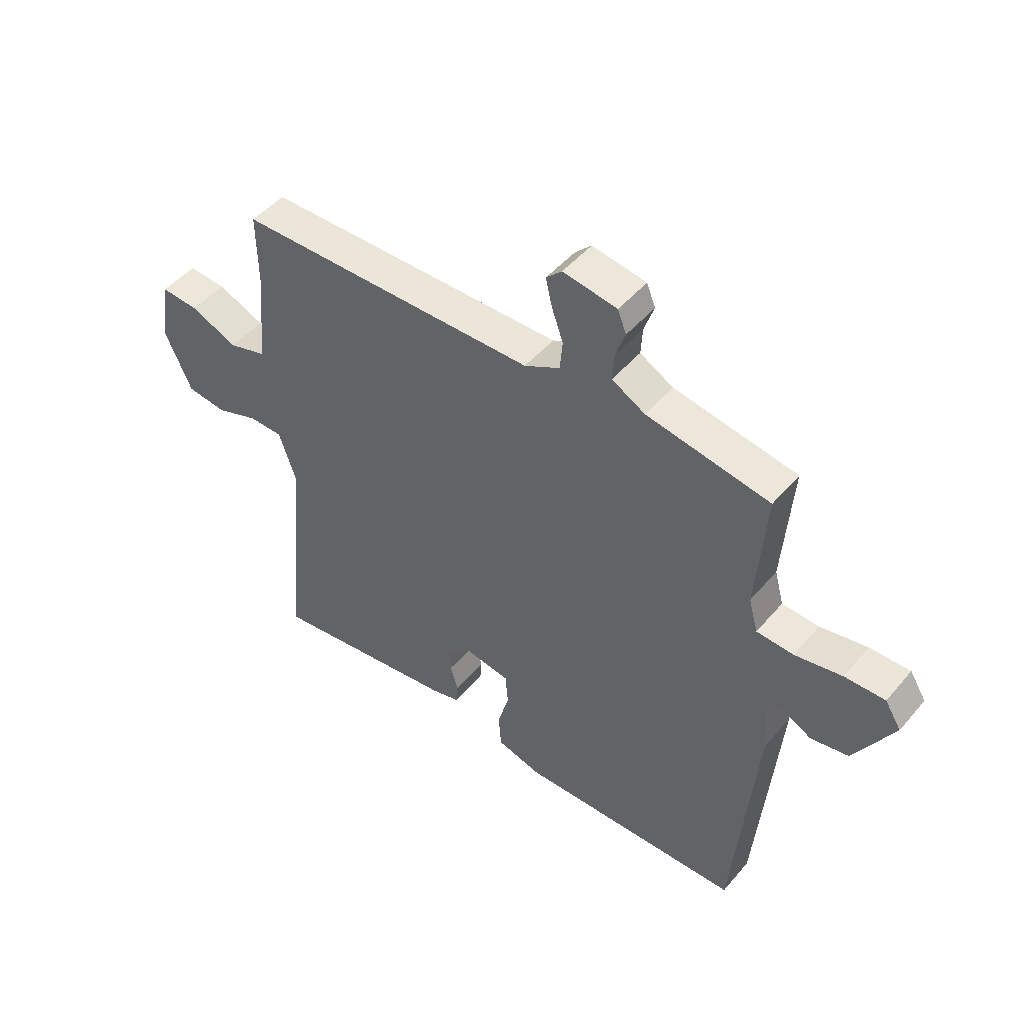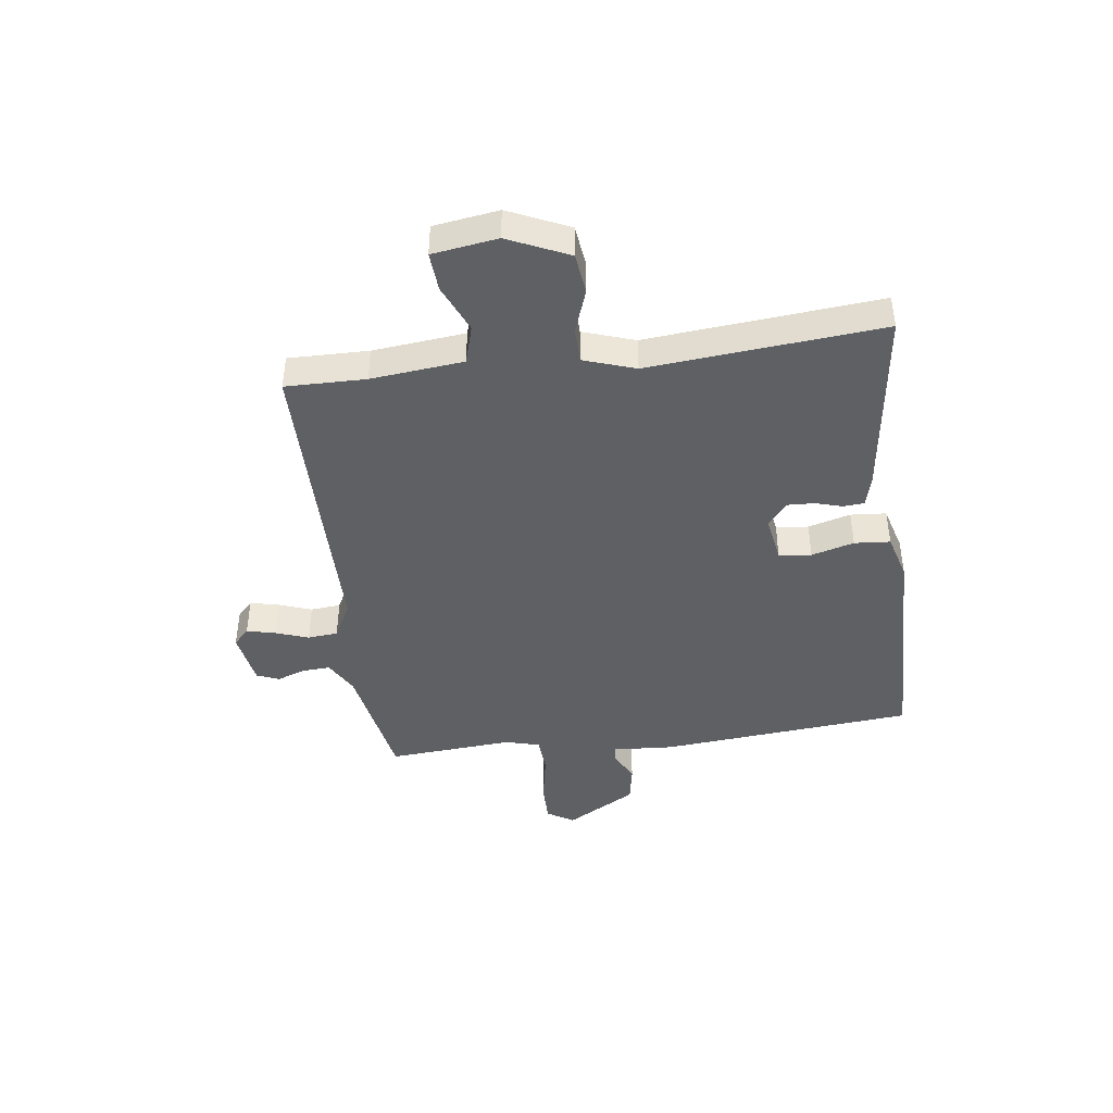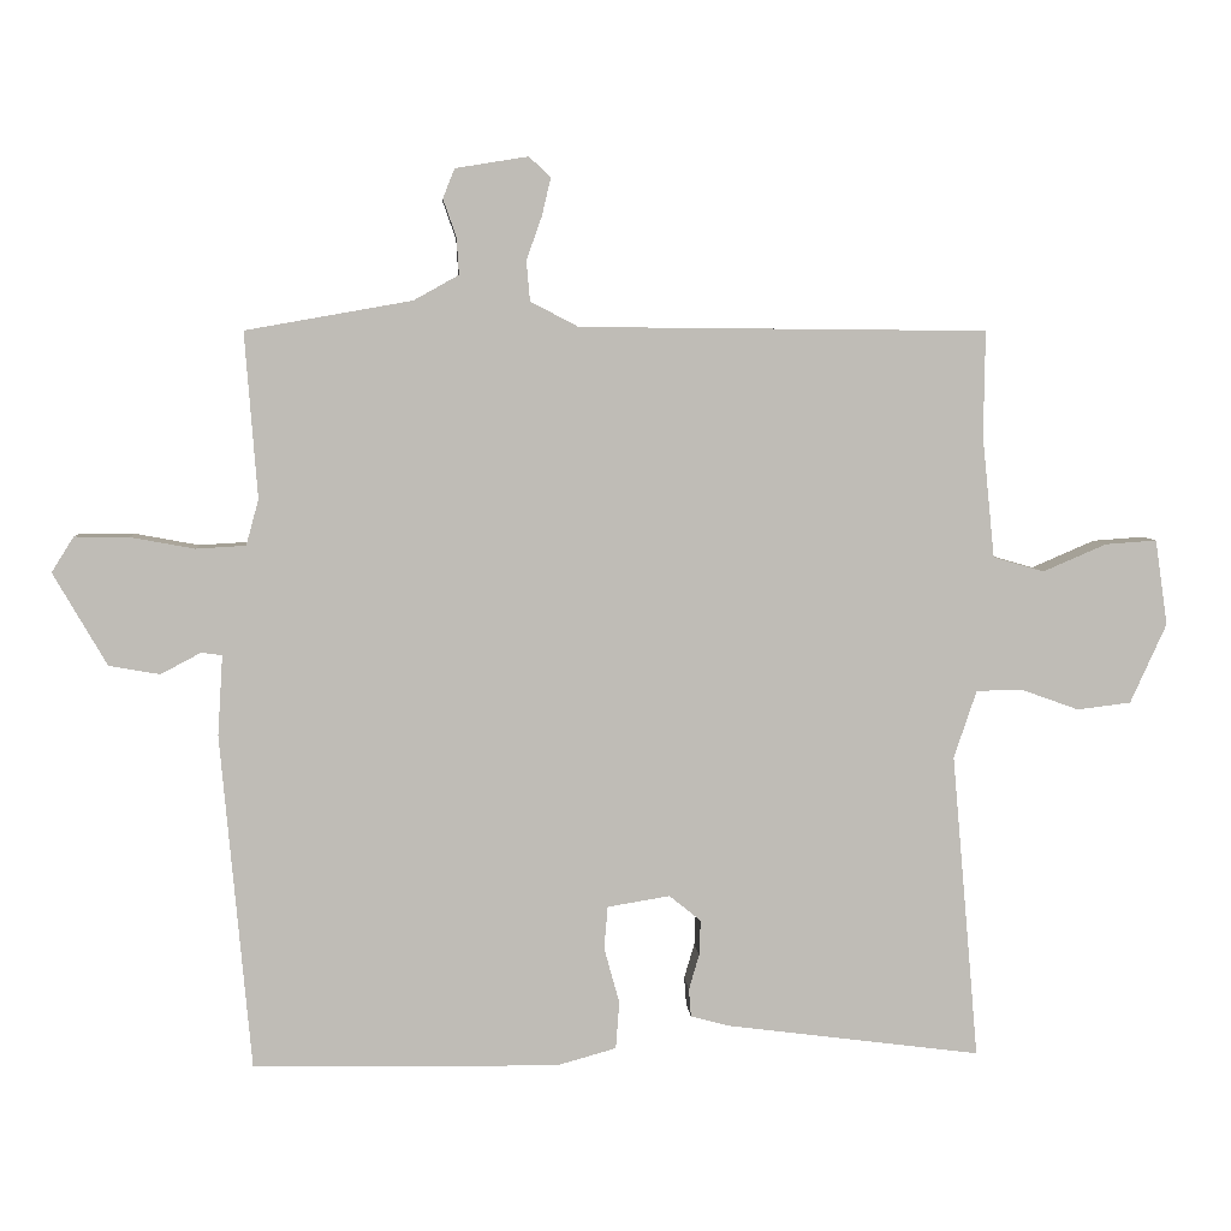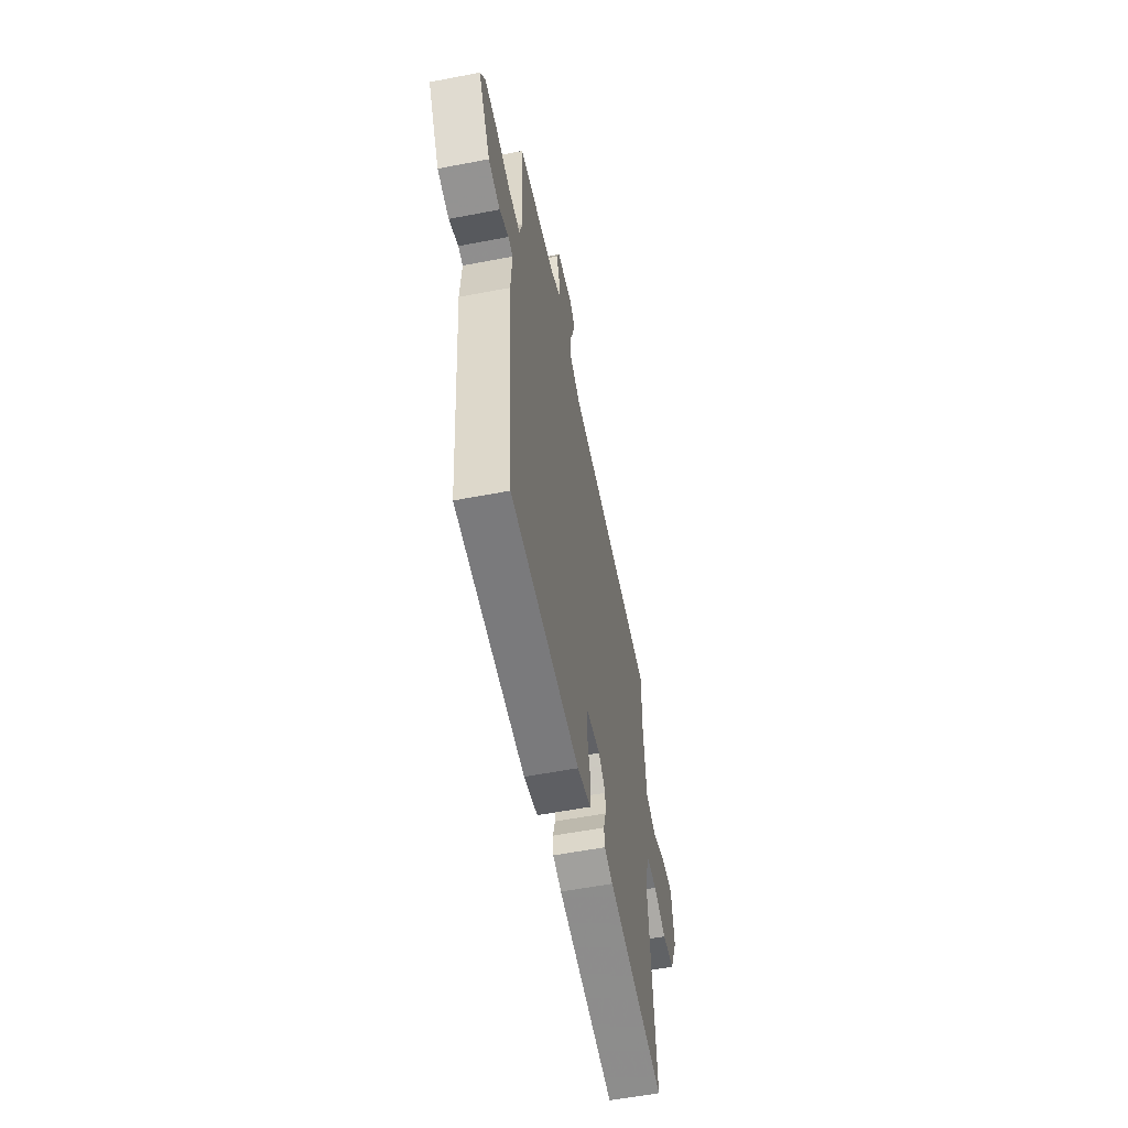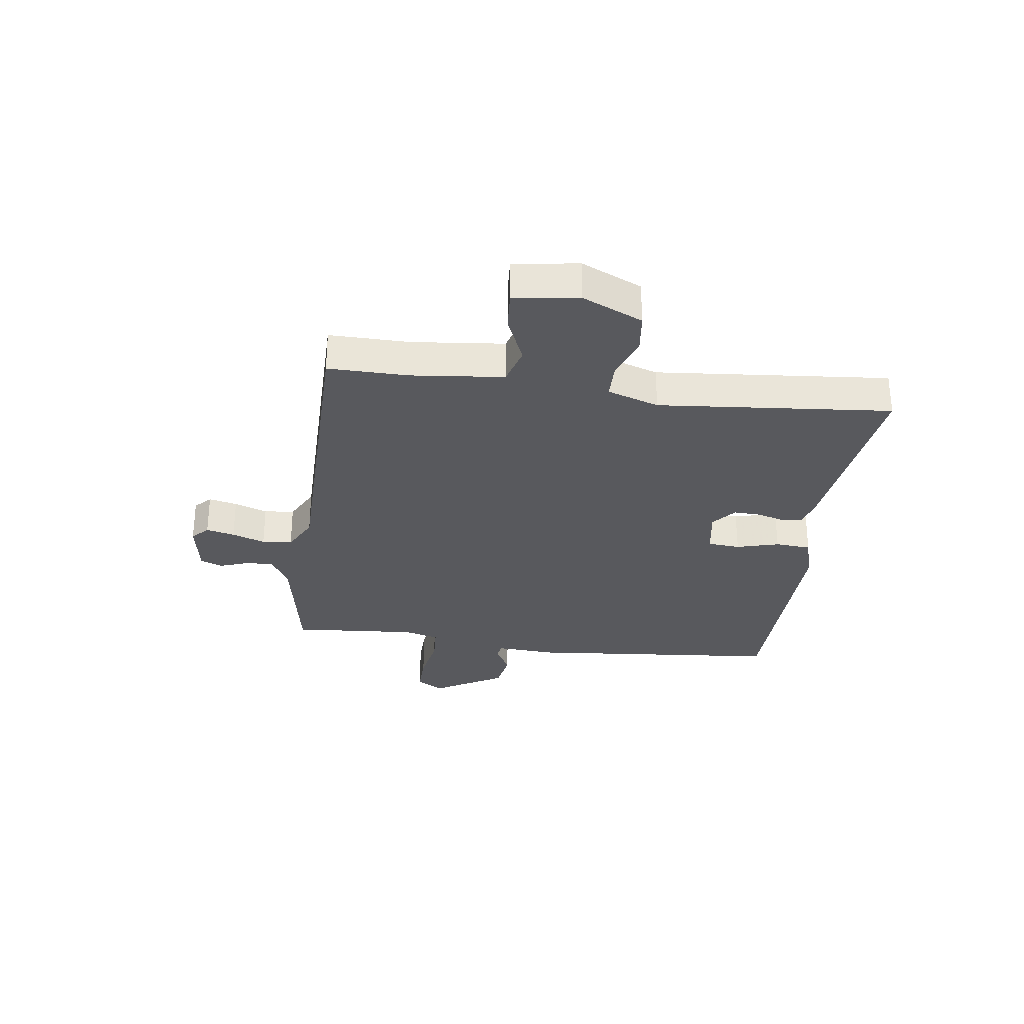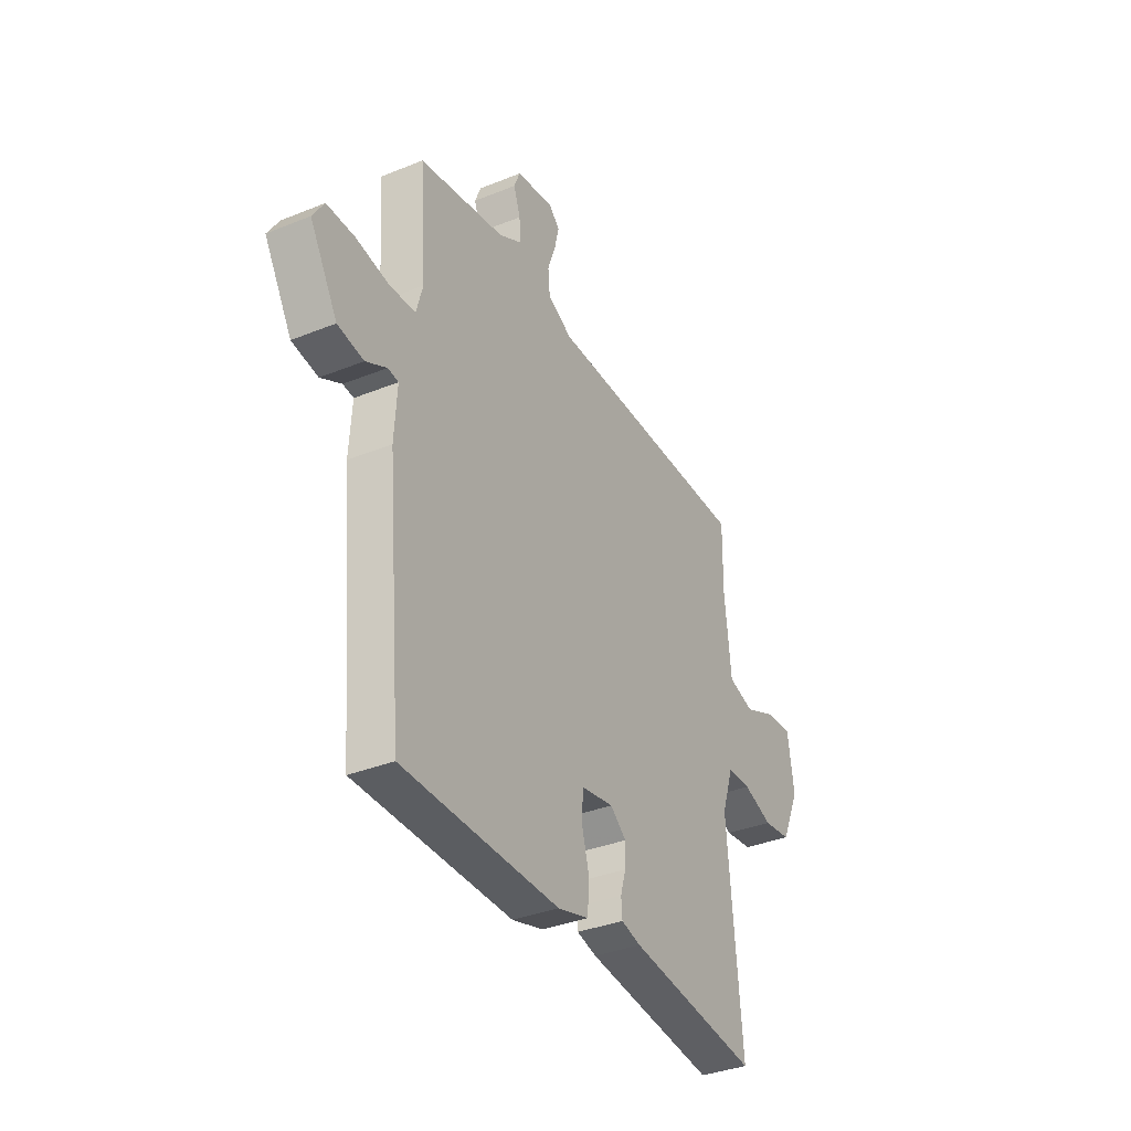
<metadata>
{"format":"obj","ext":"obj","renderer":"f3d","projection":"perspective","resolution":1024,"background":"white","views":[{"elev":47.8,"azim":-141.8,"up":"+Z"},{"elev":-43.0,"azim":97.5,"up":"+Y"},{"elev":5.6,"azim":-3.9,"up":"+Z"},{"elev":-57.3,"azim":-78.7,"up":"+Z"},{"elev":-30.2,"azim":82.4,"up":"+Y"},{"elev":-35.3,"azim":-61.8,"up":"+Z"}]}
</metadata>
<code>
v -0.5 0.07 -0.5
v -0.541 0.07 -0.044
v -0.534 0.07 0.065
v -0.562 0.07 0.069
v -0.617 0.07 0.04
v -0.686 0.07 0.052
v -0.759 0.07 0.178
v -0.729 0.07 0.226
v -0.655 0.07 0.225
v -0.568 0.07 0.209
v -0.5 0.07 0.213
v -0.483 0.07 0.275
v -0.5 0.07 0.5
v -0.274 0.07 0.54
v -0.213 0.07 0.574
v -0.216 0.07 0.624
v -0.234 0.07 0.675
v -0.218 0.07 0.715
v -0.119 0.07 0.731
v -0.09 0.07 0.703
v -0.102 0.07 0.652
v -0.123 0.07 0.593
v -0.118 0.07 0.539
v -0.053 0.07 0.505
v 0.5 0.07 0.5
v 0.498 0.07 0.357
v 0.515 0.07 0.192
v 0.584 0.07 0.172
v 0.67 0.07 0.209
v 0.74 0.07 0.214
v 0.757 0.07 0.098
v 0.708 0.07 -0.01
v 0.635 0.07 -0.019
v 0.557 0.07 0.009
v 0.494 0.07 0.008
v 0.463 0.07 -0.084
v 0.5 0.07 -0.5
v 0.153 0.07 -0.455
v 0.101 0.07 -0.441
v 0.098 0.07 -0.403
v 0.112 0.07 -0.355
v 0.114 0.07 -0.307
v 0.071 0.07 -0.272
v -0.014 0.07 -0.286
v -0.019 0.07 -0.344
v 0.002 0.07 -0.42
v -0.003 0.07 -0.484
v -0.085 0.07 -0.507
v -0.5 0 -0.5
v -0.541 0 -0.044
v -0.534 0 0.065
v -0.562 0 0.069
v -0.617 0 0.04
v -0.686 0 0.052
v -0.759 0 0.178
v -0.729 0 0.226
v -0.655 0 0.225
v -0.568 0 0.209
v -0.5 0 0.213
v -0.483 0 0.275
v -0.5 0 0.5
v -0.274 0 0.54
v -0.213 0 0.574
v -0.216 0 0.624
v -0.234 0 0.675
v -0.218 0 0.715
v -0.119 0 0.731
v -0.09 0 0.703
v -0.102 0 0.652
v -0.123 0 0.593
v -0.118 0 0.539
v -0.053 0 0.505
v 0.5 0 0.5
v 0.498 0 0.357
v 0.515 0 0.192
v 0.584 0 0.172
v 0.67 0 0.209
v 0.74 0 0.214
v 0.757 0 0.098
v 0.708 0 -0.01
v 0.635 0 -0.019
v 0.557 0 0.009
v 0.494 0 0.008
v 0.463 0 -0.084
v 0.5 0 -0.5
v 0.153 0 -0.455
v 0.101 0 -0.441
v 0.098 0 -0.403
v 0.112 0 -0.355
v 0.114 0 -0.307
v 0.071 0 -0.272
v -0.014 0 -0.286
v -0.019 0 -0.344
v 0.002 0 -0.42
v -0.003 0 -0.484
v -0.085 0 -0.507
f 1 2 3
f 48 1 3
f 47 48 3
f 46 47 3
f 45 46 3
f 44 45 3
f 43 44 3
f 39 40 41
f 38 39 41
f 37 38 41
f 36 37 41
f 35 36 41 42
f 32 33 34
f 31 32 34
f 30 31 34
f 29 30 34
f 28 29 34
f 27 28 34 35
f 35 42 43
f 27 35 43
f 26 27 43
f 20 21 22
f 19 20 22
f 18 19 22
f 17 18 22
f 16 17 22
f 15 16 22 23
f 14 15 23 24
f 12 13 14 24
f 8 9 10
f 7 8 10
f 6 7 10
f 5 6 10
f 4 5 10
f 3 4 10 11
f 25 26 43
f 24 25 43
f 12 24 43
f 11 12 43
f 3 11 43
f 51 50 49
f 51 49 96
f 51 96 95
f 51 95 94
f 51 94 93
f 51 93 92
f 51 92 91
f 89 88 87
f 89 87 86
f 89 86 85
f 89 85 84
f 90 89 84 83
f 82 81 80
f 82 80 79
f 82 79 78
f 82 78 77
f 82 77 76
f 83 82 76 75
f 91 90 83
f 91 83 75
f 91 75 74
f 70 69 68
f 70 68 67
f 70 67 66
f 70 66 65
f 70 65 64
f 71 70 64 63
f 72 71 63 62
f 72 62 61 60
f 58 57 56
f 58 56 55
f 58 55 54
f 58 54 53
f 58 53 52
f 59 58 52 51
f 91 74 73
f 91 73 72
f 91 72 60
f 91 60 59
f 91 59 51
f 1 49 50 2
f 2 50 51 3
f 3 51 52 4
f 4 52 53 5
f 5 53 54 6
f 6 54 55 7
f 7 55 56 8
f 8 56 57 9
f 9 57 58 10
f 10 58 59 11
f 11 59 60 12
f 12 60 61 13
f 13 61 62 14
f 14 62 63 15
f 15 63 64 16
f 16 64 65 17
f 17 65 66 18
f 18 66 67 19
f 19 67 68 20
f 20 68 69 21
f 21 69 70 22
f 22 70 71 23
f 23 71 72 24
f 24 72 73 25
f 25 73 74 26
f 26 74 75 27
f 27 75 76 28
f 28 76 77 29
f 29 77 78 30
f 30 78 79 31
f 31 79 80 32
f 32 80 81 33
f 33 81 82 34
f 34 82 83 35
f 35 83 84 36
f 36 84 85 37
f 37 85 86 38
f 38 86 87 39
f 39 87 88 40
f 40 88 89 41
f 41 89 90 42
f 42 90 91 43
f 43 91 92 44
f 44 92 93 45
f 45 93 94 46
f 46 94 95 47
f 47 95 96 48
f 48 96 49 1

</code>
